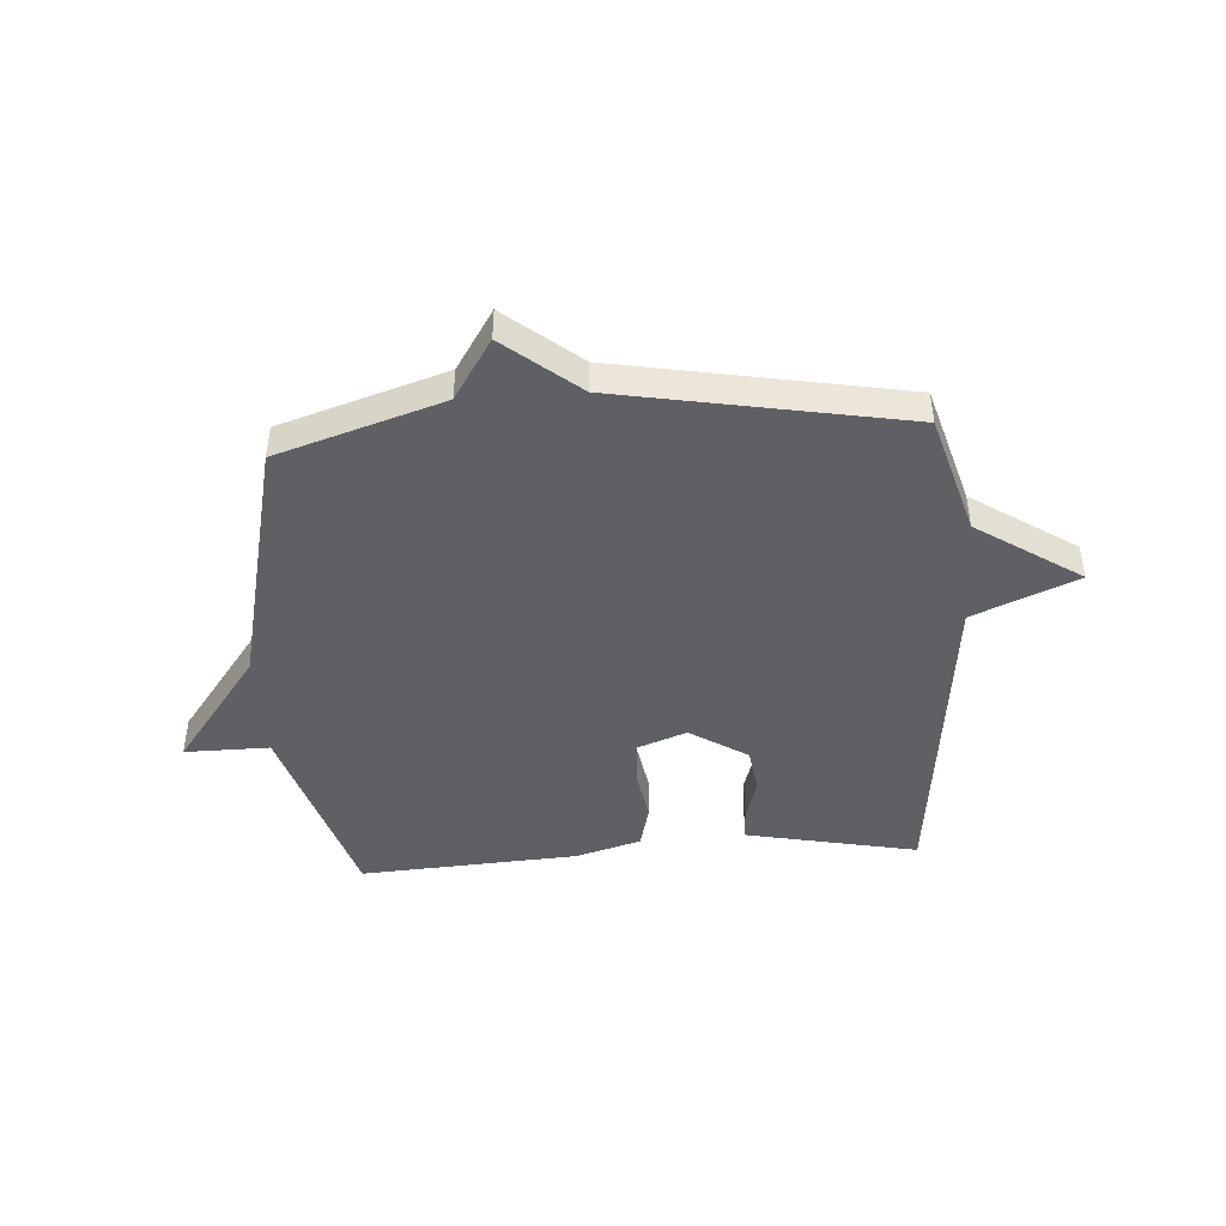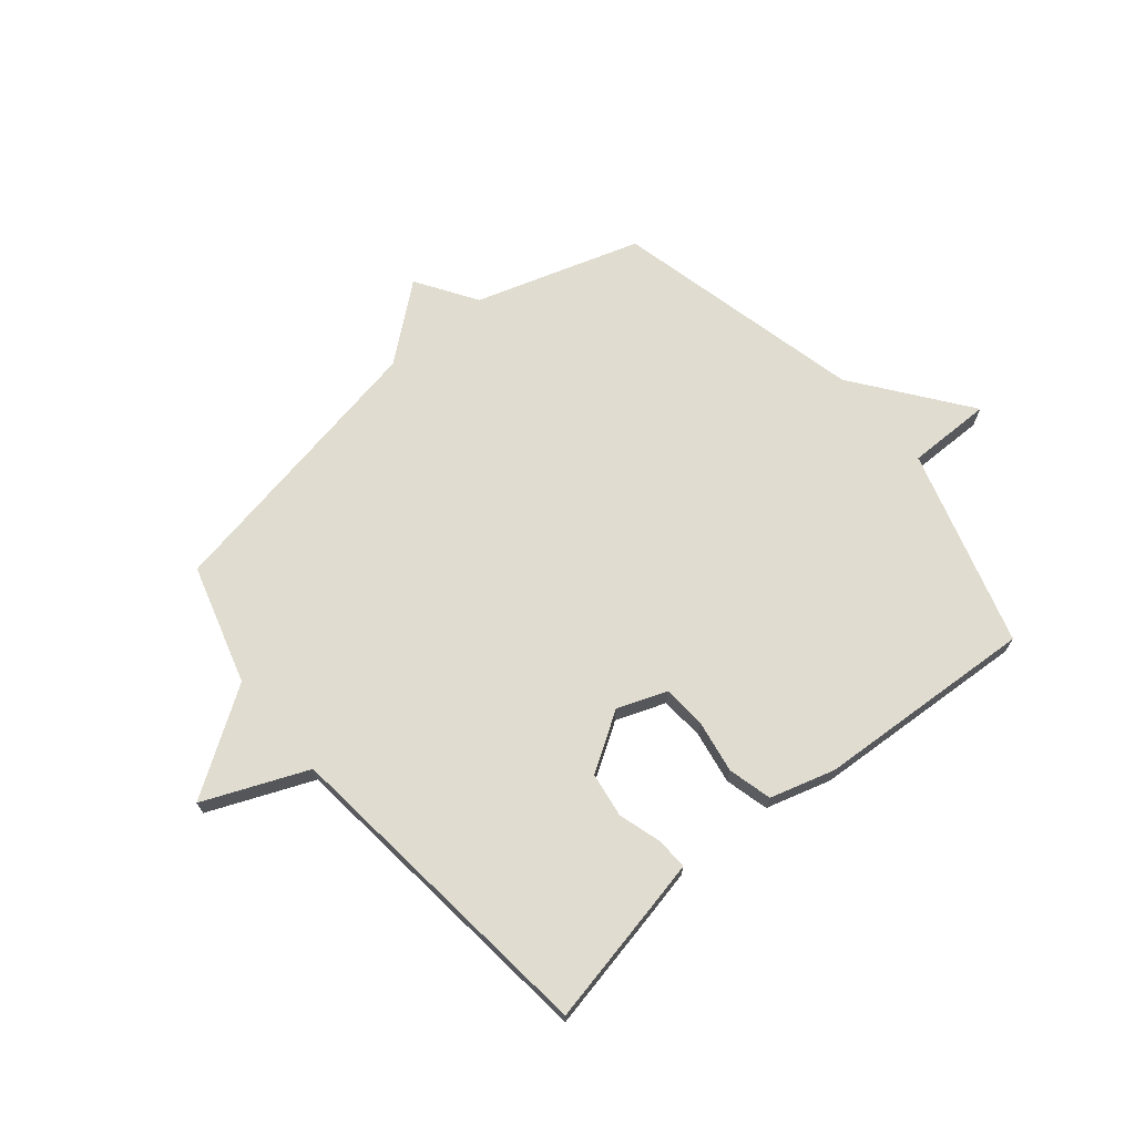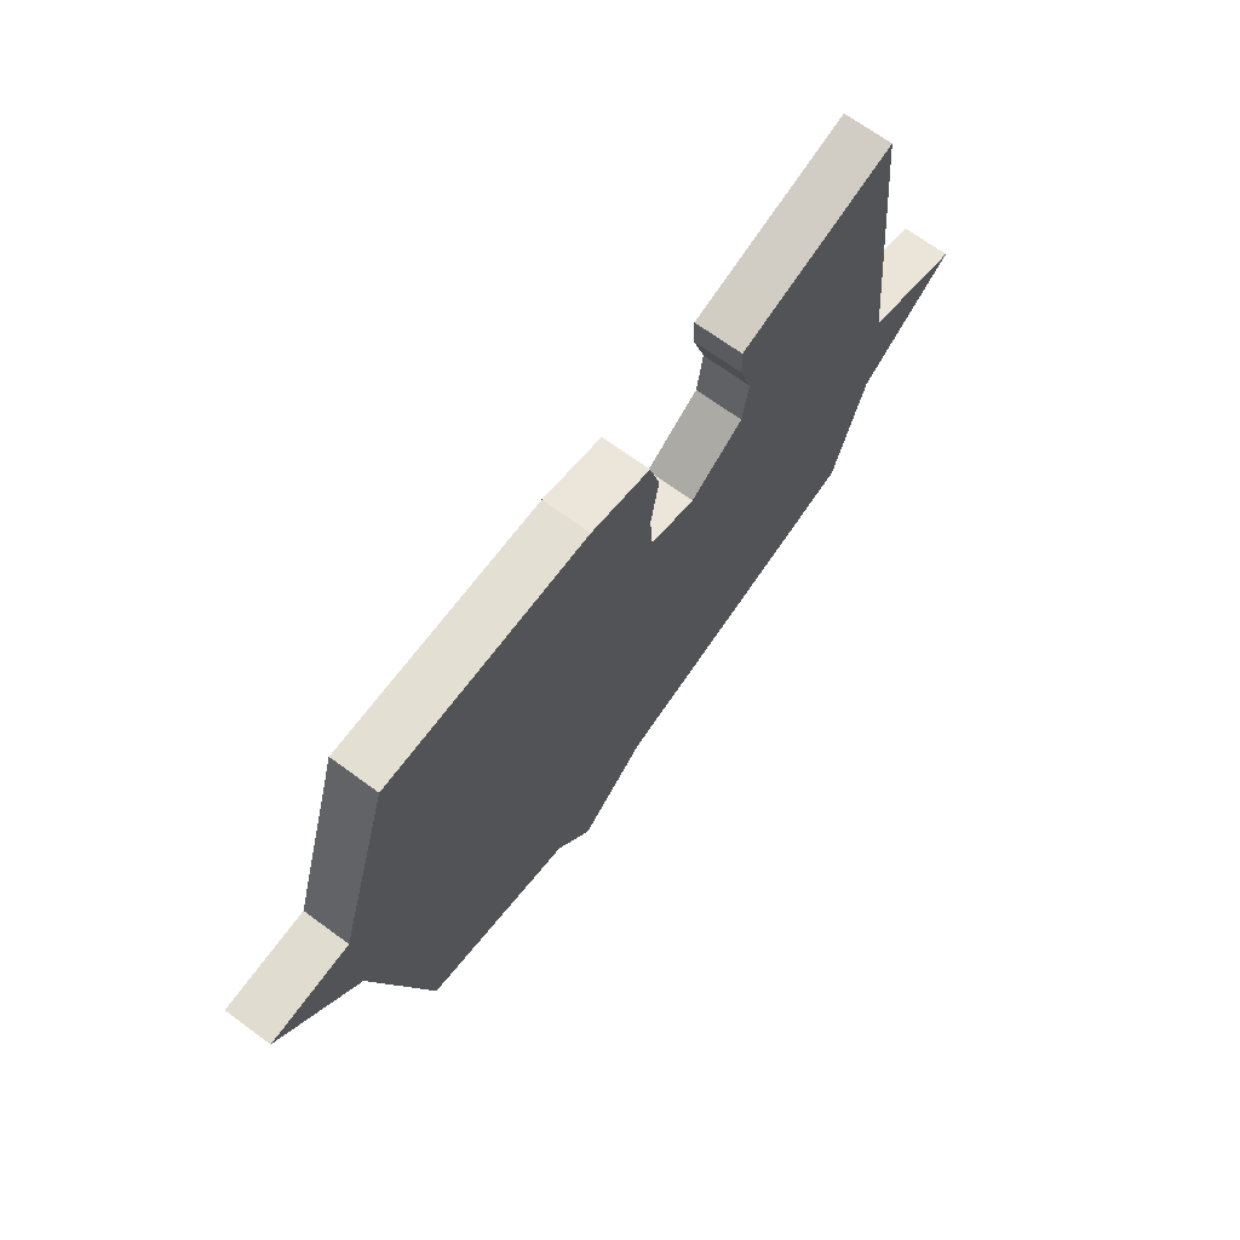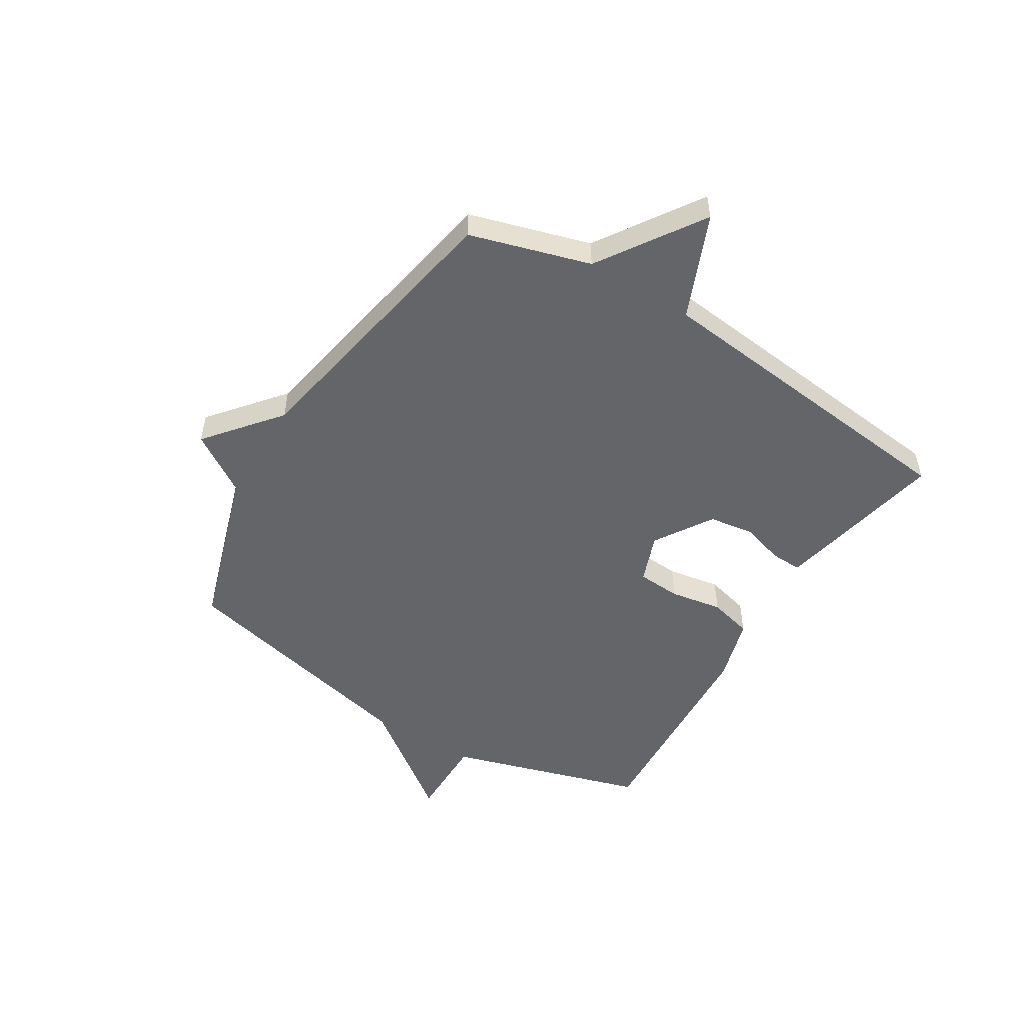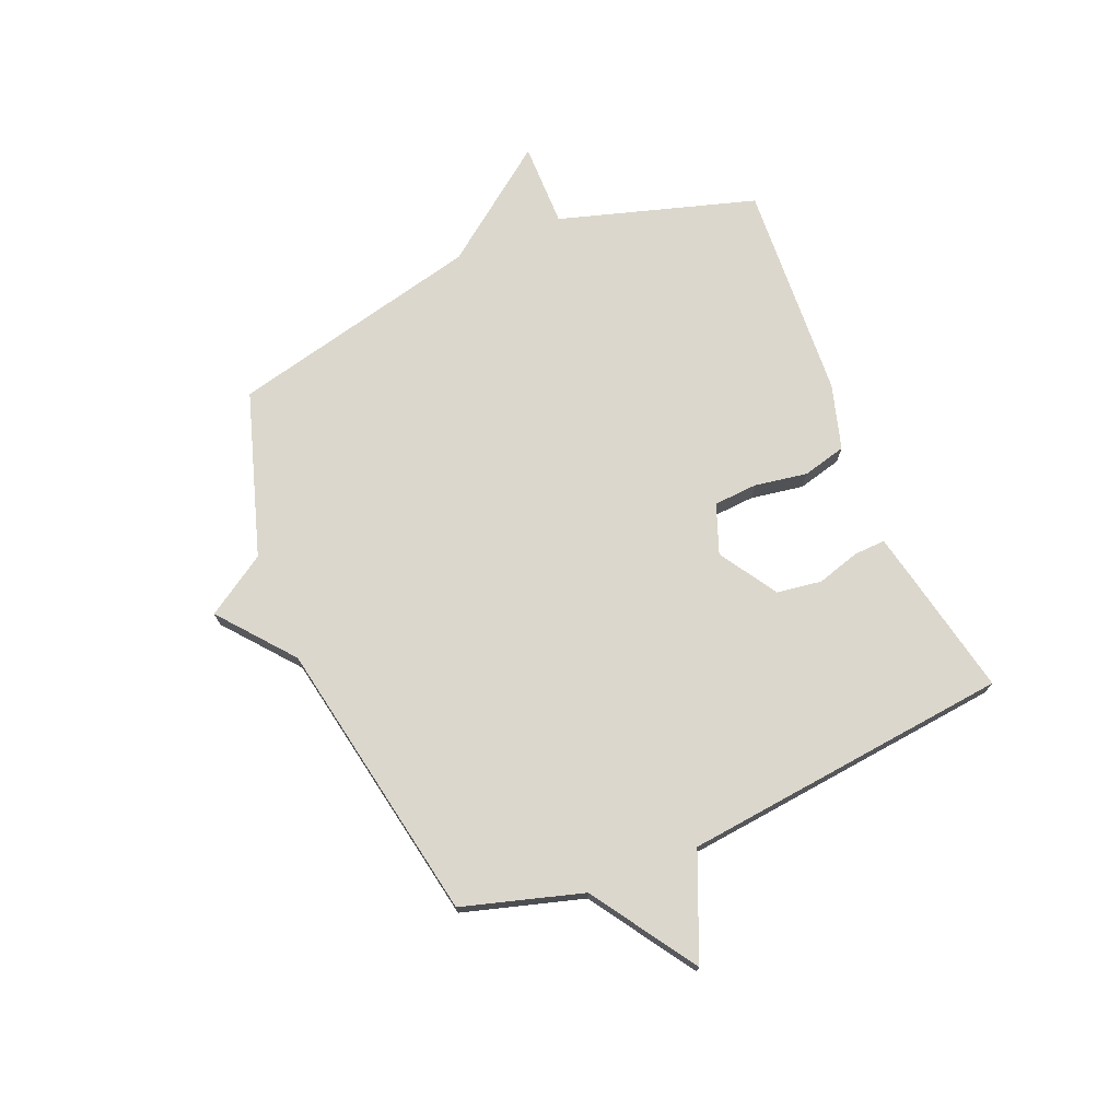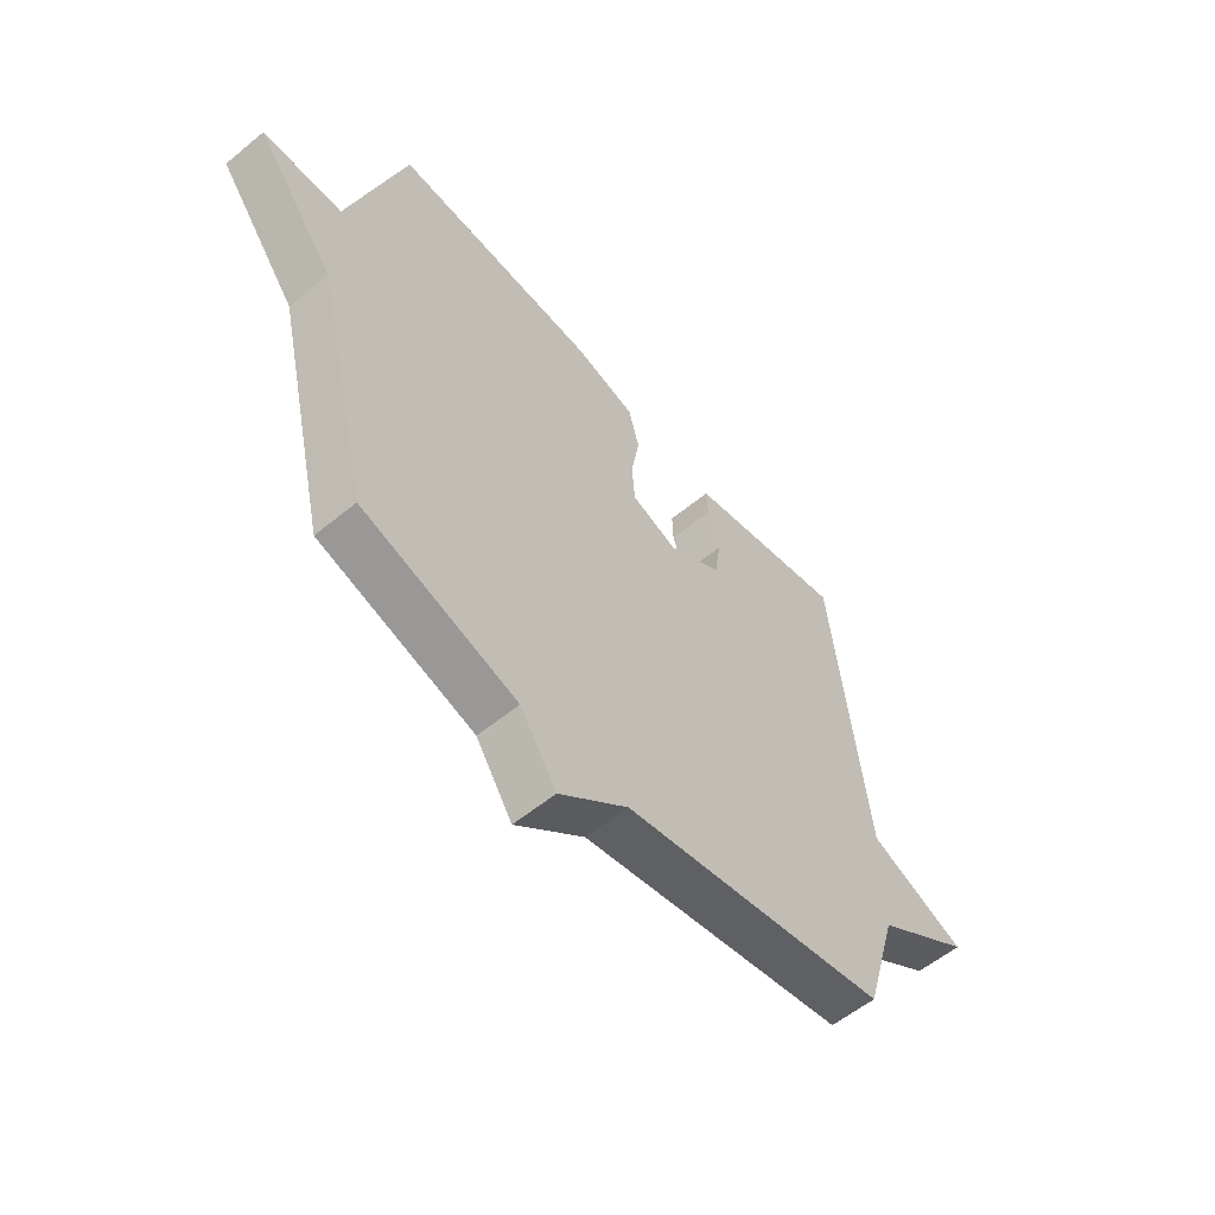
<metadata>
{"format":"obj","ext":"obj","renderer":"f3d","projection":"perspective","resolution":1024,"background":"white","views":[{"elev":-45.0,"azim":-176.1,"up":"+Y"},{"elev":69.5,"azim":-39.8,"up":"+Y"},{"elev":69.9,"azim":126.1,"up":"+Z"},{"elev":-51.4,"azim":-121.6,"up":"+Y"},{"elev":72.9,"azim":-112.7,"up":"+Y"},{"elev":-57.6,"azim":130.4,"up":"+Z"}]}
</metadata>
<code>
v -0.5 0.07 0.5
v -0.27 0.07 0.453
v -0.194 0.07 0.437
v -0.196 0.07 0.381
v -0.219 0.07 0.304
v -0.207 0.07 0.224
v -0.104 0.07 0.159
v -0.016 0.07 0.192
v -0.011 0.07 0.27
v -0.027 0.07 0.364
v -0.007 0.07 0.442
v 0.109 0.07 0.476
v 0.5 0.07 0.5
v 0.606 0.07 0.149
v 0.757 0.07 0.15
v 0.606 0.07 -0.051
v 0.5 0.07 -0.5
v 0.206 0.07 -0.593
v 0.137 0.07 -0.7
v 0.006 0.07 -0.593
v -0.5 0.07 -0.5
v -0.563 0.07 -0.286
v -0.748 0.07 -0.164
v -0.563 0.07 -0.086
v -0.5 0 0.5
v -0.27 0 0.453
v -0.194 0 0.437
v -0.196 0 0.381
v -0.219 0 0.304
v -0.207 0 0.224
v -0.104 0 0.159
v -0.016 0 0.192
v -0.011 0 0.27
v -0.027 0 0.364
v -0.007 0 0.442
v 0.109 0 0.476
v 0.5 0 0.5
v 0.606 0 0.149
v 0.757 0 0.15
v 0.606 0 -0.051
v 0.5 0 -0.5
v 0.206 0 -0.593
v 0.137 0 -0.7
v 0.006 0 -0.593
v -0.5 0 -0.5
v -0.563 0 -0.286
v -0.748 0 -0.164
v -0.563 0 -0.086
f 22 23 24
f 24 1 2
f 22 24 2
f 21 22 2
f 20 21 2
f 18 19 20
f 16 17 18 20
f 14 15 16 20
f 12 13 14
f 11 12 14
f 10 11 14
f 9 10 14
f 8 9 14 20
f 7 8 20
f 6 7 20
f 2 3 4 5
f 2 5 6
f 2 6 20
f 48 47 46
f 26 25 48
f 26 48 46
f 26 46 45
f 26 45 44
f 44 43 42
f 44 42 41 40
f 44 40 39 38
f 38 37 36
f 38 36 35
f 38 35 34
f 38 34 33
f 44 38 33 32
f 44 32 31
f 44 31 30
f 29 28 27 26
f 30 29 26
f 44 30 26
f 1 25 26 2
f 2 26 27 3
f 3 27 28 4
f 4 28 29 5
f 5 29 30 6
f 6 30 31 7
f 7 31 32 8
f 8 32 33 9
f 9 33 34 10
f 10 34 35 11
f 11 35 36 12
f 12 36 37 13
f 13 37 38 14
f 14 38 39 15
f 15 39 40 16
f 16 40 41 17
f 17 41 42 18
f 18 42 43 19
f 19 43 44 20
f 20 44 45 21
f 21 45 46 22
f 22 46 47 23
f 23 47 48 24
f 24 48 25 1

</code>
